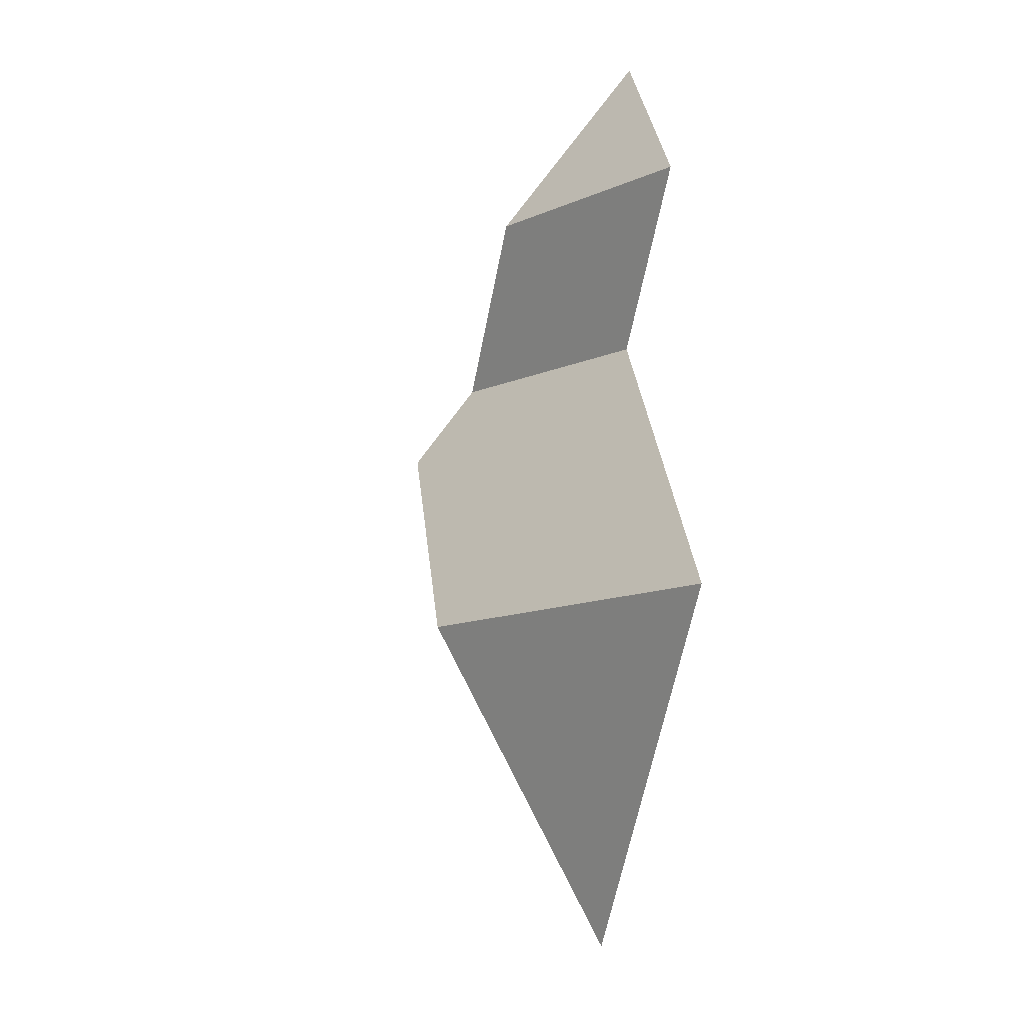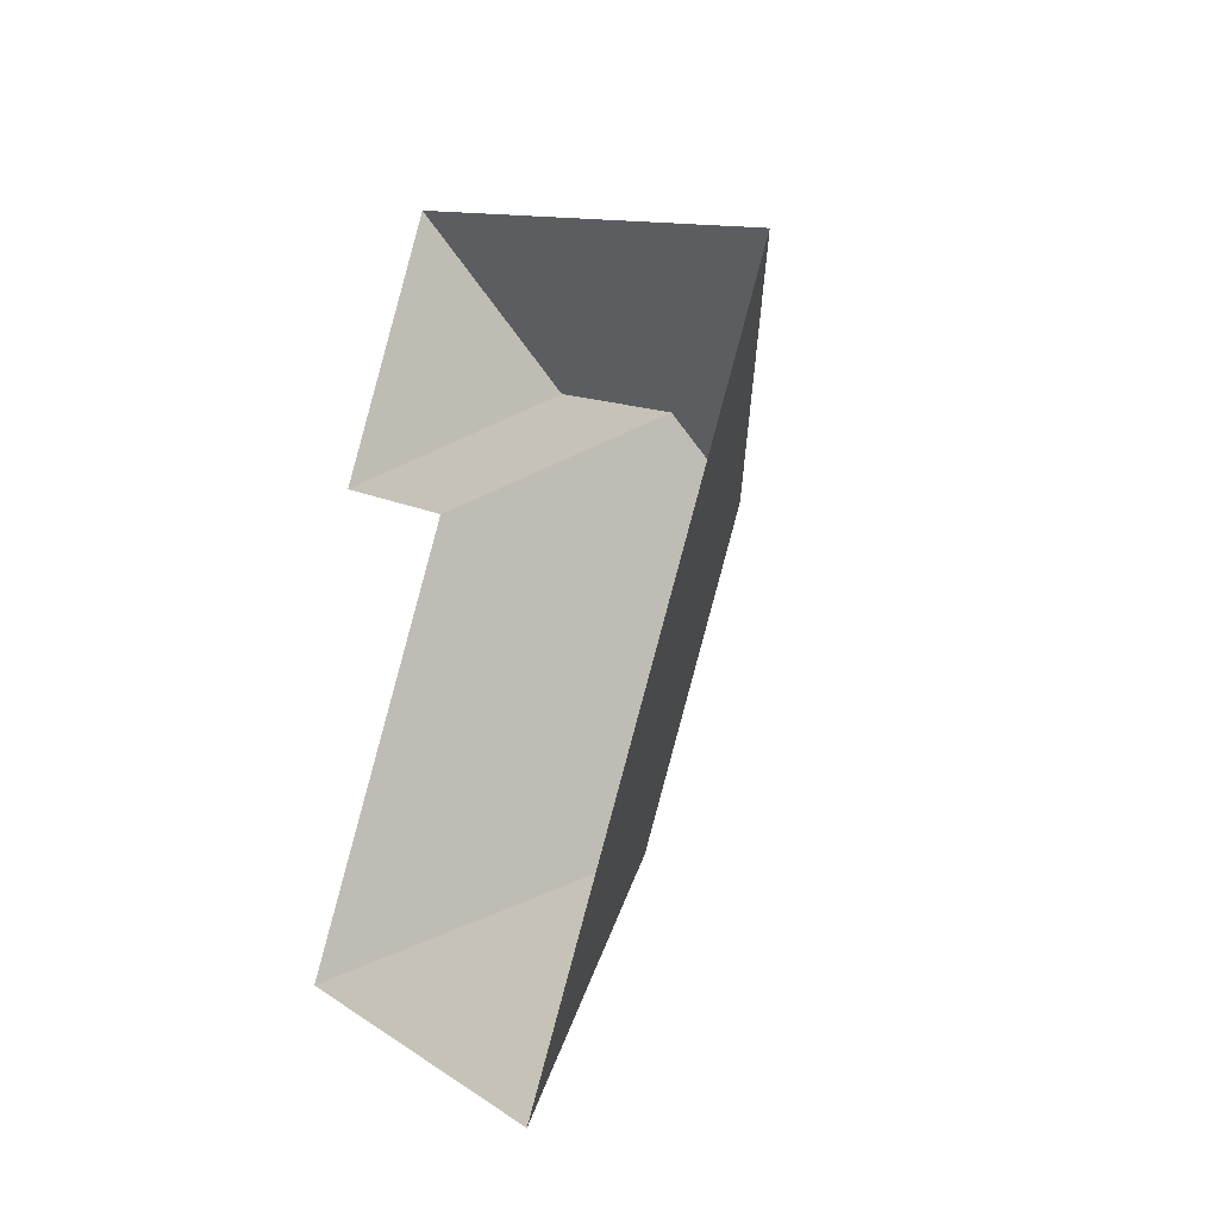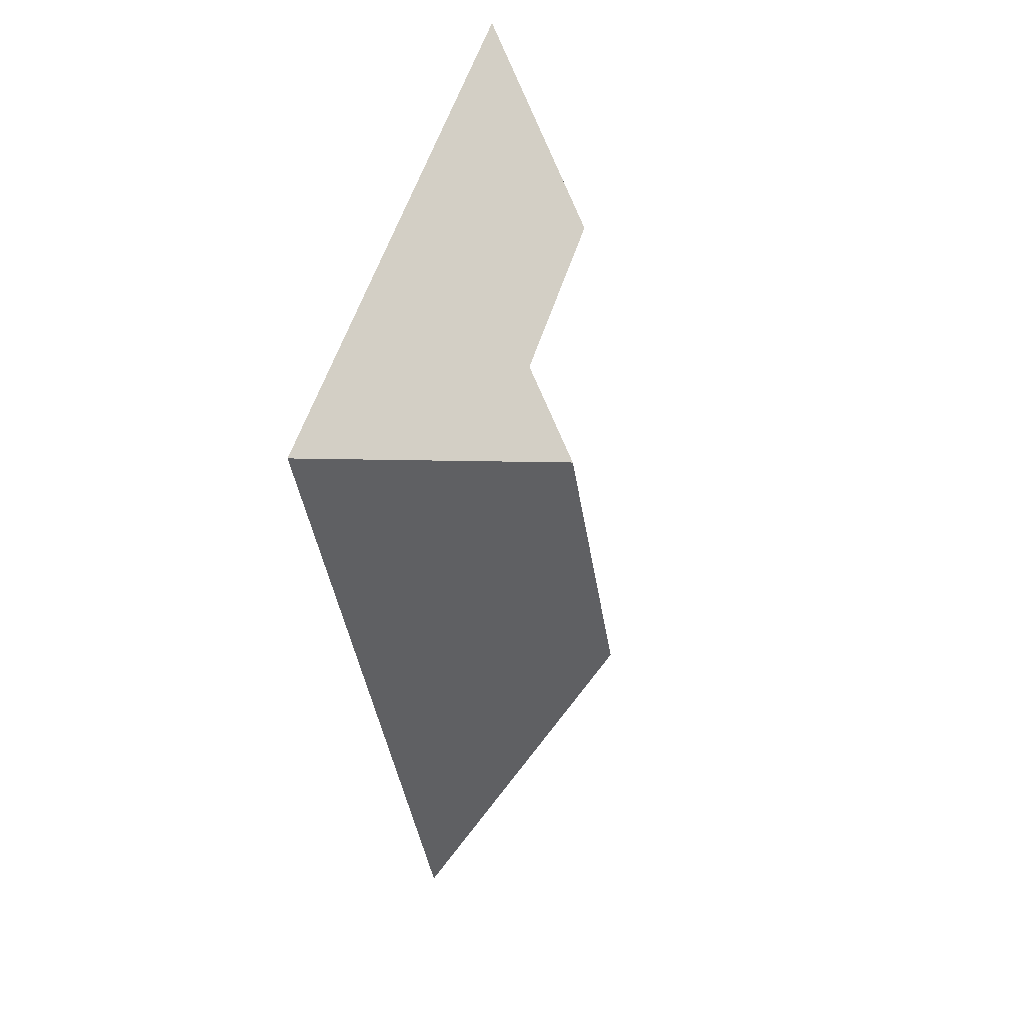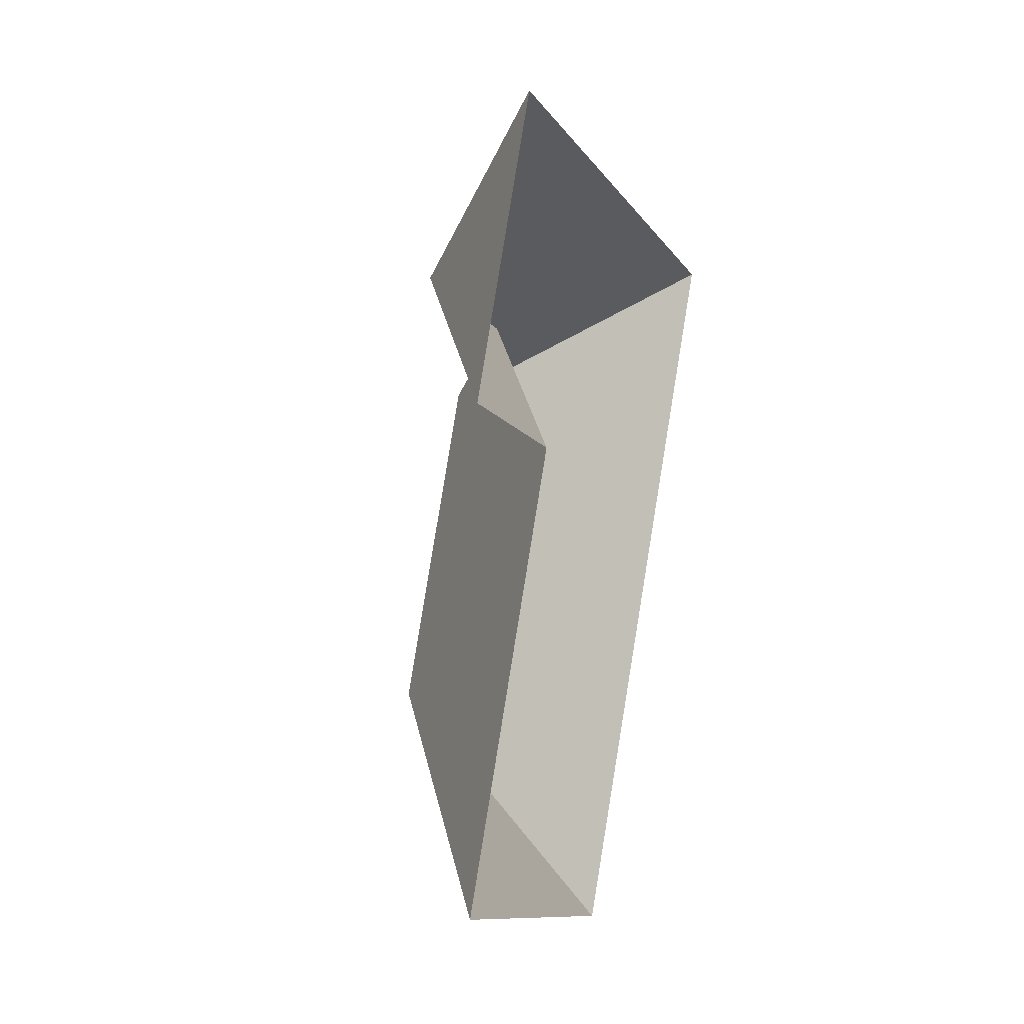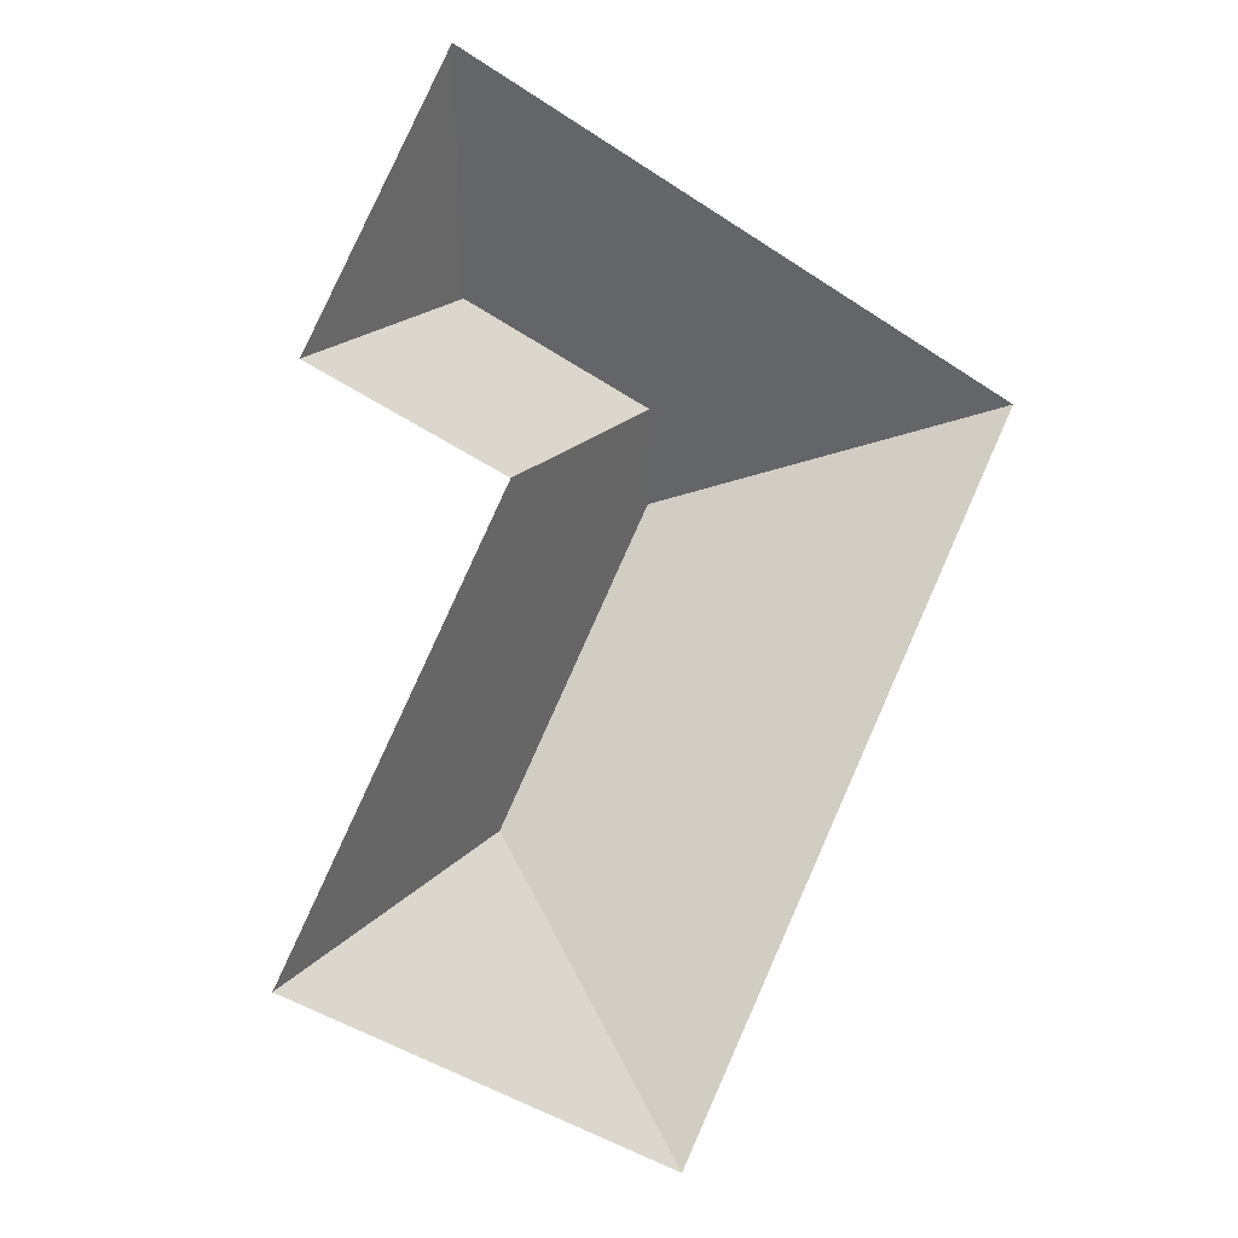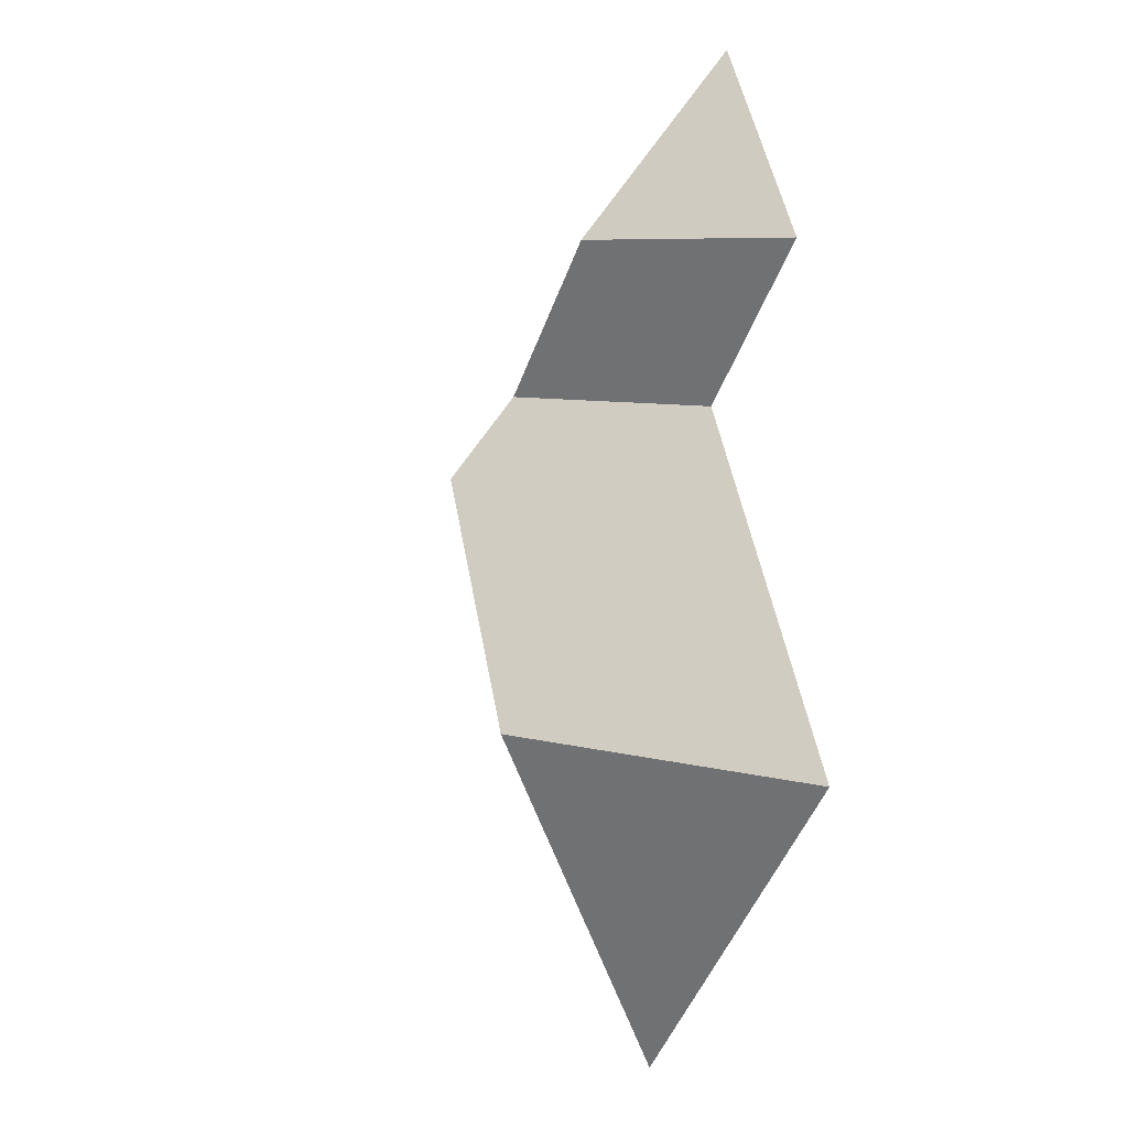
<metadata>
{"format":"obj","ext":"obj","renderer":"f3d","projection":"perspective","resolution":1024,"background":"white","views":[{"elev":-32.8,"azim":-102.3,"up":"+Z"},{"elev":-21.7,"azim":55.2,"up":"+Z"},{"elev":24.3,"azim":109.1,"up":"+Z"},{"elev":18.7,"azim":-69.4,"up":"+Z"},{"elev":2.8,"azim":-27.0,"up":"+Z"},{"elev":-17.7,"azim":-111.7,"up":"+Z"}]}
</metadata>
<code>
o BK39_500_017029_0057_roof
v 156.2 75 -383.2
v 13.95 75 -310.4
v 122 145 -275.3
v 23.93 75 -117.3
v 94.34 75 -153.4
v 179.9 145 -162.1
v 99.54 123.6 -93.46
v 169.3 123.6 -129.2
v 287.3 75 -127.2
v 74.63 75 -18.31
v 156.2 0 -383.2
v 13.95 0 -310.4
v 94.34 0 -153.4
v 23.93 0 -117.3
v 74.63 0 -18.31
v 287.3 0 -127.2
f 10 7 4
f 4 5 8 7
f 5 2 3 6 8
f 3 2 1
f 6 3 1 9
f 9 10 7 8 6

</code>
